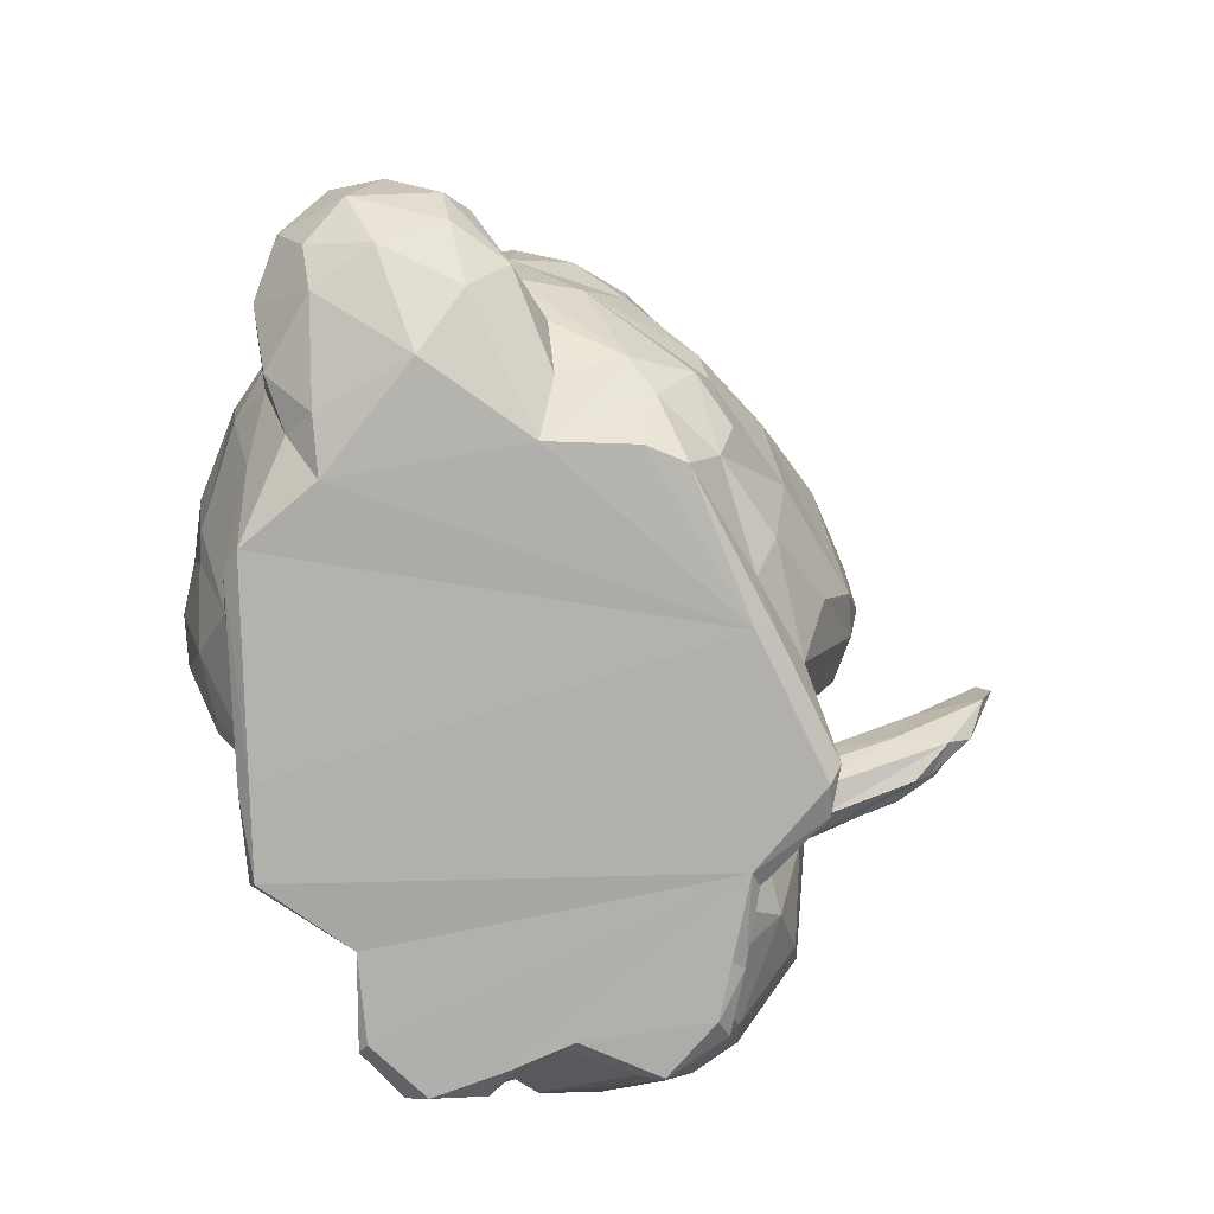
<metadata>
{"format":"obj","ext":"obj","renderer":"f3d","projection":"perspective","resolution":1024,"background":"white","views":[{"elev":-78.5,"azim":106.6,"up":"+Z"}]}
</metadata>
<code>
v 0.001524 0.2411 0.5738
v 0.02053 0.203 0.5153
v 0.01526 0.263 0.5049
v 0.01653 0.3119 0.5167
v 0.01194 0.1799 0.5683
v 0.01499 0.1108 0.5309
v 0.5348 0.5272 2.983e-08
v 0.02381 0.265 0.6403
v 0.03614 0.3474 0.6196
v 0.02927 0.1234 0.4975
v 0.03011 0.1986 0.6407
v 0.0216 0.2591 0.717
v 0.03335 0.1537 0.6626
v 0.05207 0.08241 0.6294
v 0.04794 0.3764 0.5467
v 0.0361 0.2068 0.7208
v 0.03278 0.2906 0.3951
v 0.03425 0.2899 0.7284
v 0.04323 0.3355 0.3226
v 0.05031 0.2516 0.4649
v 0.03841 0.2335 0.357
v 0.07581 0.178 0.4717
v 0.06038 0.347 0.4689
v 0.07284 0.3588 0.6969
v 0.05214 0.07585 0.5085
v 0.04838 0.291 0.4541
v 0.0672 0.3122 0.2576
v 0.07691 0.04556 0.5922
v 0.06107 0.3882 0.3234
v 0.08428 0.1863 0.2761
v 0.06739 0.4014 0.3757
v 0.07299 0.1805 0.4049
v 0.07501 0.1285 0.7056
v 0.06493 0.2107 0.7432
v 0.07715 0.4028 0.5661
v 0.08959 0.1719 0.4475
v 0.09199 0.2774 0.7598
v 0.09482 0.291 0.2194
v 0.09619 0.4016 0.6384
v 0.09218 0.3886 0.4817
v 0.1077 0.1392 0.4566
v 0.1262 0.147 0.7387
v 0.1328 0.04368 0.5104
v 0.1077 0.08271 0.479
v 0.1088 0.3874 0.7438
v 0.1262 0.1197 0.3428
v 0.1334 0.47 0.3123
v 0.1097 0.4004 0.2363
v 0.1014 0.04345 0.6217
v 0.1305 0.4632 0.3781
v 0.129 0.03285 0.5438
v 0.1076 0.4048 0.7141
v 0.1245 0.3605 0.7615
v 0.142 0.2141 0.7642
v 0.1033 0.6198 0.853
v 0.144 0.4262 0.5048
v 0.1073 0.5023 0.7894
v 0.1064 0.5725 0.8269
v 0.1129 0.6728 0.8829
v 0.1401 0.09015 0.6921
v 0.1595 0.2644 0.1634
v 0.1596 0.4738 0.2703
v 0.1566 0.3361 0.1668
v 0.1166 0.491 0.8106
v 0.1244 0.6715 0.9032
v 0.1484 0.1669 0.2175
v 0.1314 0.42 0.6811
v 0.1431 0.6689 0.8357
v 0.1293 0.4948 0.718
v 0.1256 0.5991 0.8689
v 0.1415 0.1299 0.4401
v 0.1239 0.5183 0.7605
v 0.1365 0.7148 0.9134
v 0.1266 0.519 0.7325
v 0.1452 0.4291 0.5915
v 0.1416 0.4015 0.7804
v 0.1625 0.1251 0.2558
v 0.1509 0.5357 0.8467
v 0.1667 0.05449 0.5067
v 0.1664 0.1195 0.4726
v 0.1498 0.6636 0.7595
v 0.1566 0.05878 0.6142
v 0.1535 0.6443 0.7395
v 0.1717 0.04268 0.5507
v 0.1785 0.3795 0.1687
v 0.1654 0.6412 0.8769
v 0.1533 0.5305 0.7078
v 0.1561 0.3269 0.01972
v 0.173 0.75 0.9038
v 0.1753 0.3398 0.7621
v 0.1706 0.7287 0.9185
v 0.1878 0.1261 0.7162
v 0.1883 0.09092 0.3157
v 0.2051 0.0882 0.3606
v 0.1702 0.7198 0.7872
v 0.1658 0.3373 0.03744
v 0.1955 0.1735 0.1869
v 0.1721 0.43 0.6679
v 0.2094 0.4706 0.223
v 0.1788 0.4015 0.01749
v 0.1731 0.3972 0.7686
v 0.1626 0.336 0.002136
v 0.1918 0.4351 0.5279
v 0.1805 0.694 0.7619
v 0.1857 0.5304 0.7118
v 0.2007 0.3965 2.983e-08
v 0.1876 0.5284 0.8203
v 0.1979 0.3784 0.7477
v 0.2009 0.7481 0.8924
v 0.2049 0.1324 0.6455
v 0.2007 0.7484 0.8284
v 0.1869 0.1777 0.0155
v 0.2001 0.6359 0.7754
v 0.2226 0.1334 0.4855
v 0.2179 0.2693 0.001719
v 0.2442 0.3222 0.1253
v 0.1984 0.7621 0.863
v 0.205 0.1652 0.04823
v 0.2282 0.1849 0.7516
v 0.1986 0.4234 0.6787
v 0.2327 0.3291 0.07782
v 0.2194 0.4833 0.4545
v 0.2032 0.6653 0.8384
v 0.2267 0.1041 0.4209
v 0.2057 0.1039 0.01862
v 0.2467 0.5136 0.3491
v 0.2188 0.1117 0.5277
v 0.2083 0.5385 0.7874
v 0.2043 0.1265 0.00372
v 0.2069 0.4146 0.7148
v 0.2193 0.1058 0.5634
v 0.2092 0.2022 0.002801
v 0.2274 0.3134 0.7684
v 0.222 0.1027 0.2554
v 0.2217 0.1497 0.7195
v 0.2409 0.388 0.07401
v 0.2362 0.4323 0.01569
v 0.2204 0.2402 0.01752
v 0.2343 0.4281 0.56
v 0.224 0.11 0.05183
v 0.252 0.4226 0.1632
v 0.2553 0.188 0.6683
v 0.224 0.3617 0.7598
v 0.2564 0.5059 0.2778
v 0.2628 0.1981 0.1468
v 0.2364 0.3698 0.1383
v 0.237 0.3808 0.7356
v 0.2706 0.2698 0.1186
v 0.2681 0.08866 0.004284
v 0.2858 0.4292 0.07672
v 0.258 0.4184 3.506e-08
v 0.2779 0.2657 0.07735
v 0.2808 0.08478 0.3066
v 0.2613 0.07768 0.01201
v 0.2774 0.4682 0.5151
v 0.2618 0.2934 0.7598
v 0.2595 0.08396 0.03426
v 0.2493 0.1968 0.7362
v 0.3041 0.3756 0.8396
v 0.2887 0.09105 0.3719
v 0.2578 0.2008 0.07445
v 0.2764 0.509 0.4155
v 0.2878 0.3983 0.591
v 0.2808 0.1518 0.1684
v 0.2899 0.3723 0.6176
v 0.2808 0.1564 0.0908
v 0.2652 0.3773 0.6781
v 0.3007 0.4745 0.2135
v 0.2769 0.1565 0.5132
v 0.3171 0.4027 0.8501
v 0.2737 0.2823 0.737
v 0.3144 0.1067 0.2284
v 0.3117 0.118 0.07295
v 0.305 0.1231 0.4595
v 0.2817 0.3767 0.6969
v 0.2731 0.2025 0.1063
v 0.2836 0.1782 0.6041
v 0.2919 0.3175 0.6793
v 0.3096 0.1938 0.5423
v 0.3484 0.5204 0.3272
v 0.3564 0.4523 0.8059
v 0.3294 0.2578 0.5859
v 0.3151 0.3521 0.8317
v 0.3204 0.3251 0.7346
v 0.3363 0.4457 0.08391
v 0.3692 0.4546 0.861
v 0.312 0.2891 0.6169
v 0.3252 0.4637 2.983e-08
v 0.3078 0.4664 0.01197
v 0.3442 0.5152 0.4033
v 0.3135 0.3405 0.705
v 0.3311 0.1217 0.1015
v 0.3557 0.1049 0.04049
v 0.373 0.3771 0.8601
v 0.3409 0.4406 0.5519
v 0.3543 0.1055 0.00478
v 0.3295 0.4609 0.167
v 0.3733 0.4669 0.5128
v 0.3325 0.332 0.764
v 0.3473 0.09769 0.2944
v 0.3306 0.4625 0.05397
v 0.3285 0.3267 0.5954
v 0.3453 0.4043 0.732
v 0.3619 0.4381 0.7694
v 0.3633 0.1066 0.1917
v 0.3451 0.1028 0.3976
v 0.3607 0.3649 0.8002
v 0.3499 0.544 0.01622
v 0.389 0.4983 0.4619
v 0.4235 0.3845 0.5613
v 0.3817 0.5517 0.00426
v 0.3673 0.1355 0.4684
v 0.395 0.3968 0.748
v 0.39 0.4533 0.1316
v 0.3725 0.5324 0.05082
v 0.3964 0.537 0.3364
v 0.3782 0.1951 0.5427
v 0.3715 0.4993 0.2513
v 0.4317 0.2749 0.5692
v 0.3976 0.4562 0.09638
v 0.4131 0.4225 0.9133
v 0.4113 0.5233 0.07422
v 0.4153 0.4196 0.8462
v 0.4468 0.3923 0.7899
v 0.4407 0.03853 2.686e-08
v 0.3972 0.08819 0.3737
v 0.4224 0.4633 0.9178
v 0.3839 0.5004 0.229
v 0.407 0.05114 0.03468
v 0.4103 0.1247 0.09693
v 0.4266 0.09764 0.4159
v 0.4039 0.1006 0.2871
v 0.4261 0.1283 0.135
v 0.4305 0.3491 0.5696
v 0.4095 0.5816 0.2575
v 0.4249 0.3941 0.7649
v 0.3945 0.5662 0.01551
v 0.4279 0.1588 0.5053
v 0.4742 0.4675 0.5132
v 0.429 0.1976 0.5375
v 0.4308 0.5443 0.1322
v 0.4384 0.03174 0.01348
v 0.4281 0.1121 0.2093
v 0.4228 0.08348 0.3419
v 0.428 0.5319 0.0926
v 0.4579 0.5176 0.4468
v 0.442 0.5948 0.3353
v 0.4295 0.4261 0.9048
v 0.4579 0.505 0.8729
v 0.4818 0.5598 0.05829
v 0.455 0.03146 0.2763
v 0.4734 0.4762 0.8139
v 0.4619 0.5377 0.3897
v 0.4572 0.6095 0.2155
v 0.5254 0.5446 0.01091
v 0.4952 0.4342 0.8097
v 0.4532 0.04245 0.05469
v 0.4672 0.6228 0.2754
v 0.4578 0.03556 0.3334
v 0.4765 0.07677 0.08847
v 0.4785 0.51 0.9494
v 0.5134 0.5421 0.9235
v 0.4755 0.4743 0.9406
v 0.4883 0.0382 0.1906
v 0.4949 0.08276 0.4051
v 0.5003 0.623 0.3146
v 0.5042 0.1329 0.5123
v 0.5435 0.342 0.5953
v 0.5057 0.4566 0.8061
v 0.5385 0.1701 0.563
v 0.5618 0.4592 0.5361
v 0.5 0.6182 0.2012
v 0.4876 0.008513 0.304
v 0.5636 0.09699 0.466
v 0.5222 0.04827 0.01155
v 0.536 0.05838 0.06608
v 0.5283 0.5277 0.9154
v 0.5543 0.5847 0.3751
v 0.5051 0.02814 0.3655
v 0.518 0.5936 0.1237
v 0.5636 0.4173 0.5733
v 0.5307 0.5181 0.8531
v 0.5487 0.2322 0.5942
v 0.5341 0.491 0.8462
v 0.5056 0.5148 0.9475
v 0.5206 0.5136 0.4535
v 0.53 0.5437 0.8857
v 0.5278 0.06179 5.422e-08
v 0.5492 0.01836 0.1614
v 0.5872 0.0007954 0.2396
v 0.5763 0.03285 0.09966
v 0.5781 0.5281 0.413
v 0.5734 0.5409 0.03649
v 0.5864 0.03079 0.3832
v 0.5953 0.567 0.07325
v 0.5745 0.5103 0.4717
v 0.5876 0.008784 0.2033
v 0.5854 0.6131 0.2947
v 0.5913 0.1279 0.5287
v 0.6464 0.01455 0.3298
v 0.6018 0.08352 0.4187
v 0.6725 0.5844 0.2305
v 0.631 0.5799 0.3616
v 0.6227 0.5876 0.1629
v 0.6176 0.01318 0.157
v 0.6427 0.3354 0.6046
v 0.6356 0.1921 0.5853
v 0.6666 0.3902 0.5863
v 0.6736 0.06401 0.4023
v 0.7149 0.09658 0.01636
v 0.6388 0.03928 0.08976
v 0.7312 0.1161 0.003691
v 0.6336 0.2563 0.6057
v 0.6732 0.08077 0.04618
v 0.6322 0.4917 0.5024
v 0.682 0.5399 0.06168
v 0.6783 0.115 0.4717
v 0.6919 0.5128 0.004253
v 0.6932 0.1543 0.5436
v 0.6634 0.02093 0.172
v 0.6926 0.5682 0.3288
v 0.6964 0.5578 0.1077
v 0.6941 0.02667 0.274
v 0.6875 0.4599 0.5311
v 0.7063 0.5306 0.3777
v 0.6986 0.4967 0.4495
v 0.7127 0.05953 0.1229
v 0.705 0.06422 0.3882
v 0.7371 0.549 0.1625
v 0.6997 0.224 0.5873
v 0.7032 0.3151 0.5943
v 0.7418 0.1181 0.4583
v 0.719 0.4801 0.002418
v 0.7487 0.04998 0.2782
v 0.7467 0.1774 0.5416
v 0.7441 0.5069 0.4127
v 0.7542 0.5454 0.2114
v 0.7465 0.435 0.5224
v 0.7666 0.08248 0.3823
v 0.7509 0.539 0.1223
v 0.75 0.5013 0.06069
v 0.7694 0.3269 0.5564
v 0.7405 0.06978 0.1259
v 0.7479 0.3945 2.983e-08
v 0.7905 0.1361 0.07159
v 0.7694 0.2028 0.0007067
v 0.7872 0.2133 0.5354
v 0.8159 0.4953 0.3372
v 0.7975 0.1563 0.4749
v 0.786 0.4863 0.08359
v 0.8073 0.3996 0.5005
v 0.8237 0.1096 0.2677
v 0.811 0.1821 0.03941
v 0.7931 0.4213 0.05201
v 0.8178 0.4956 0.2642
v 0.8488 0.3149 0.003011
v 0.8193 0.4482 0.4367
v 0.8445 0.4606 0.1907
v 0.8298 0.3458 0.4992
v 0.8346 0.4263 0.1105
v 0.8244 0.1254 0.15
v 0.8252 0.2133 0.01551
v 0.8424 0.2514 0.4808
v 0.828 0.1155 0.3471
v 0.8404 0.1946 0.4526
v 0.846 0.1662 0.1128
v 0.8553 0.1674 0.3832
v 0.8567 0.4107 0.4174
v 0.8898 0.371 0.04006
v 0.8614 0.4551 0.3165
v 0.8647 0.159 0.2753
v 0.871 0.1746 0.1546
v 0.8769 0.4005 0.1664
v 0.8647 0.1771 0.06134
v 0.8932 0.4109 0.09022
v 0.8676 0.4125 0.1227
v 0.8785 0.3567 0.415
v 0.9243 0.2384 0.05291
v 0.893 0.263 0.3747
v 0.8865 0.4053 0.3355
v 0.8852 0.402 0.2521
v 0.8968 0.2152 0.2089
v 0.8937 0.222 0.3231
v 0.901 0.3477 0.328
v 0.9077 0.3544 0.2201
v 0.9157 0.2677 0.2386
v 0.9238 0.1805 0.1087
v 0.9138 0.309 0.2399
v 0.9474 0.3042 0.06181
v 0.9378 0.1909 0.1711
v 0.9456 0.3706 0.08494
v 0.9449 0.3861 0.1591
v 0.9615 0.2409 0.08518
v 0.9679 0.3689 0.1334
v 0.961 0.2496 0.2241
v 0.9712 0.2276 0.1995
v 0.976 0.3437 0.1991
v 0.9822 0.2859 0.2182
v 0.974 0.2143 0.1493
v 0.9902 0.2862 0.1197
v 0.9923 0.318 0.1896
v 0.9973 0.2678 0.1755
f 1 3 2
f 1 4 3
f 1 2 5
f 4 1 9
f 6 5 2
f 6 2 10
f 1 5 11
f 1 8 9
f 6 13 5
f 1 11 8
f 9 15 4
f 2 3 22
f 5 13 11
f 8 13 12
f 8 11 13
f 4 23 3
f 12 18 8
f 3 20 22
f 6 14 13
f 3 23 20
f 12 16 18
f 12 13 16
f 6 10 25
f 9 8 24
f 17 19 21
f 13 14 16
f 18 24 8
f 6 28 14
f 6 25 28
f 4 15 23
f 17 20 26
f 19 27 21
f 17 21 20
f 17 29 19
f 16 34 18
f 20 23 26
f 27 30 21
f 16 33 34
f 14 33 16
f 2 22 10
f 29 17 31
f 15 9 35
f 26 23 17
f 34 37 18
f 17 23 31
f 21 32 36
f 21 36 20
f 24 39 9
f 10 44 25
f 10 22 41
f 15 40 23
f 25 43 28
f 9 39 35
f 21 46 32
f 20 36 22
f 31 23 40
f 34 33 42
f 29 31 47
f 19 29 27
f 10 41 44
f 28 49 14
f 15 35 40
f 21 30 46
f 31 40 50
f 25 44 43
f 28 43 51
f 27 38 30
f 27 29 48
f 18 45 24
f 14 49 33
f 45 18 53
f 29 47 48
f 24 45 52
f 34 42 54
f 18 37 53
f 27 63 38
f 28 51 49
f 33 49 60
f 34 54 37
f 40 35 56
f 24 52 39
f 22 36 41
f 31 50 47
f 27 48 63
f 48 47 62
f 38 61 30
f 39 52 67
f 33 60 42
f 36 32 71
f 40 56 50
f 55 68 58
f 30 61 66
f 57 64 58
f 55 65 59
f 55 70 65
f 41 36 71
f 58 64 70
f 58 70 55
f 57 58 72
f 58 68 72
f 57 69 45
f 57 45 64
f 37 54 53
f 45 69 52
f 57 72 69
f 59 68 55
f 35 39 75
f 52 69 67
f 32 46 71
f 46 30 77
f 45 53 76
f 45 76 64
f 59 65 73
f 35 75 56
f 64 76 78
f 41 71 80
f 41 80 44
f 69 72 74
f 39 67 75
f 51 84 49
f 64 78 70
f 30 66 77
f 49 84 82
f 60 49 82
f 38 63 61
f 44 80 79
f 44 79 43
f 59 73 68
f 70 86 65
f 53 90 76
f 74 83 69
f 72 68 81
f 74 72 81
f 74 81 83
f 51 43 84
f 60 92 42
f 69 83 87
f 63 48 85
f 65 91 73
f 65 86 91
f 76 90 101
f 69 87 67
f 46 77 93
f 73 89 68
f 73 91 89
f 67 98 75
f 70 78 86
f 46 94 71
f 48 62 99
f 66 61 97
f 53 54 90
f 76 101 78
f 67 87 98
f 81 68 95
f 81 104 83
f 81 95 104
f 43 79 84
f 88 96 100
f 88 100 102
f 87 105 98
f 87 83 104
f 87 104 105
f 46 93 94
f 56 122 50
f 48 99 85
f 100 106 102
f 78 101 107
f 101 90 108
f 78 107 86
f 60 82 92
f 56 75 103
f 63 85 116
f 86 109 91
f 75 98 103
f 68 89 95
f 80 71 114
f 88 102 115
f 95 111 104
f 56 103 122
f 104 113 105
f 54 42 119
f 102 106 115
f 89 117 95
f 71 94 124
f 89 91 109
f 47 50 126
f 95 117 111
f 42 92 119
f 98 105 120
f 89 109 117
f 80 127 79
f 86 123 109
f 54 133 90
f 61 148 97
f 82 84 131
f 112 132 129
f 86 107 123
f 93 77 134
f 47 126 62
f 82 110 92
f 107 101 128
f 101 108 130
f 96 121 136
f 77 66 134
f 112 129 125
f 112 125 118
f 71 124 114
f 96 136 100
f 100 137 106
f 103 98 139
f 122 126 50
f 84 79 127
f 110 82 131
f 120 105 130
f 54 119 133
f 112 118 138
f 112 138 132
f 84 127 131
f 90 143 108
f 107 128 123
f 104 111 113
f 92 135 119
f 129 132 149
f 92 110 135
f 61 63 116
f 101 130 128
f 117 109 111
f 105 113 130
f 96 88 138
f 66 97 134
f 62 144 99
f 85 99 141
f 98 120 139
f 80 114 127
f 90 133 143
f 116 85 146
f 130 113 128
f 85 141 146
f 113 111 123
f 113 123 128
f 123 111 109
f 96 138 121
f 88 115 138
f 125 140 118
f 130 108 147
f 97 148 145
f 108 143 147
f 93 134 94
f 110 131 142
f 110 142 135
f 100 150 137
f 100 136 150
f 106 137 151
f 134 153 94
f 130 147 120
f 122 103 155
f 125 129 149
f 125 149 154
f 138 115 132
f 133 119 156
f 62 126 144
f 138 152 121
f 106 188 115
f 103 139 155
f 125 157 140
f 125 154 157
f 122 162 126
f 139 120 163
f 94 160 124
f 118 161 138
f 61 116 148
f 133 159 143
f 97 164 134
f 120 165 163
f 119 135 158
f 118 140 166
f 119 158 156
f 141 99 168
f 115 188 132
f 120 167 165
f 120 147 167
f 97 145 164
f 135 142 158
f 121 146 136
f 94 153 160
f 121 116 146
f 118 166 161
f 122 155 162
f 144 168 99
f 114 169 127
f 121 152 116
f 143 170 147
f 134 164 172
f 140 157 173
f 131 177 142
f 140 173 166
f 156 158 171
f 147 175 167
f 124 160 174
f 146 141 136
f 127 169 131
f 114 124 174
f 134 172 153
f 161 166 176
f 141 150 136
f 138 161 152
f 143 159 170
f 126 180 144
f 151 188 106
f 147 181 175
f 142 171 158
f 116 152 148
f 114 174 169
f 145 148 176
f 141 168 150
f 131 169 179
f 142 178 171
f 161 176 152
f 159 133 183
f 148 152 176
f 132 188 149
f 150 185 137
f 171 184 156
f 133 156 183
f 167 175 178
f 137 188 151
f 137 185 189
f 137 189 188
f 139 163 155
f 126 190 180
f 167 178 165
f 147 170 186
f 176 166 145
f 131 179 177
f 145 166 164
f 157 193 173
f 178 142 187
f 142 182 187
f 142 177 182
f 171 178 184
f 173 192 166
f 178 175 191
f 126 162 190
f 155 198 162
f 147 186 181
f 169 174 179
f 149 196 154
f 164 166 192
f 156 184 199
f 157 154 193
f 155 163 195
f 150 168 197
f 165 178 187
f 156 194 183
f 156 199 194
f 153 172 200
f 164 192 172
f 153 200 160
f 181 204 175
f 189 185 201
f 177 179 182
f 165 187 202
f 165 202 163
f 184 178 191
f 144 180 168
f 174 160 206
f 150 197 185
f 175 204 203
f 172 192 205
f 175 203 191
f 194 199 207
f 160 200 206
f 162 198 209
f 154 196 193
f 163 202 210
f 155 195 198
f 189 201 208
f 189 208 188
f 187 182 202
f 162 209 190
f 196 149 188
f 163 210 195
f 172 205 200
f 185 197 214
f 174 206 212
f 191 203 213
f 208 211 188
f 180 190 216
f 179 174 217
f 197 168 218
f 201 215 208
f 168 180 218
f 197 218 214
f 182 179 217
f 202 182 219
f 159 183 221
f 185 220 201
f 191 213 184
f 183 194 221
f 201 222 215
f 201 220 222
f 199 184 224
f 182 217 219
f 199 224 207
f 170 227 186
f 194 207 223
f 196 188 225
f 185 214 220
f 173 193 230
f 206 200 226
f 206 231 212
f 159 221 170
f 170 221 227
f 193 196 229
f 215 237 208
f 210 202 234
f 180 216 218
f 195 210 198
f 200 205 232
f 192 233 205
f 218 228 214
f 212 238 174
f 184 213 236
f 208 237 211
f 202 219 234
f 206 226 231
f 200 232 226
f 174 238 217
f 217 238 240
f 212 231 238
f 198 239 209
f 228 218 235
f 173 233 192
f 173 230 233
f 181 249 204
f 194 223 248
f 205 233 232
f 193 229 230
f 232 244 226
f 209 246 190
f 232 233 243
f 186 249 181
f 217 240 219
f 196 242 229
f 196 225 242
f 209 239 246
f 218 216 235
f 228 235 241
f 194 248 221
f 214 228 241
f 184 236 224
f 220 245 222
f 235 216 247
f 215 250 237
f 215 222 250
f 214 245 220
f 214 241 245
f 204 249 252
f 226 244 231
f 190 253 216
f 198 210 239
f 237 255 211
f 207 224 256
f 190 246 253
f 230 229 257
f 203 204 252
f 203 252 213
f 241 235 254
f 242 257 229
f 237 250 255
f 216 253 247
f 235 247 258
f 235 258 254
f 222 245 250
f 227 221 261
f 243 251 232
f 207 256 223
f 232 251 259
f 232 259 244
f 230 260 233
f 221 248 263
f 186 227 261
f 186 261 262
f 241 254 245
f 211 255 7
f 243 264 251
f 221 263 261
f 230 257 260
f 186 262 249
f 231 244 265
f 248 223 263
f 247 266 258
f 238 231 267
f 233 260 243
f 219 268 234
f 213 269 236
f 244 259 265
f 231 274 267
f 231 265 274
f 236 269 224
f 243 260 264
f 245 254 250
f 238 270 240
f 238 267 270
f 239 271 246
f 242 225 275
f 251 273 259
f 254 258 272
f 247 253 278
f 254 280 250
f 224 269 256
f 257 242 276
f 259 279 265
f 259 273 279
f 247 278 266
f 234 281 210
f 251 264 273
f 242 275 276
f 240 283 219
f 223 256 284
f 240 270 283
f 263 223 277
f 257 276 260
f 254 272 280
f 261 263 285
f 213 252 269
f 210 281 239
f 261 285 262
f 246 286 253
f 223 284 277
f 252 282 269
f 263 277 285
f 249 262 287
f 258 266 272
f 249 287 252
f 225 288 275
f 252 287 282
f 264 290 273
f 260 276 291
f 264 260 289
f 219 283 268
f 234 268 281
f 246 271 286
f 260 291 289
f 256 269 284
f 253 286 292
f 271 239 281
f 279 273 294
f 250 293 255
f 253 292 278
f 285 277 262
f 250 280 295
f 287 262 277
f 269 282 284
f 264 297 290
f 264 289 297
f 250 295 293
f 279 294 265
f 286 271 296
f 282 287 284
f 274 299 267
f 273 290 300
f 277 284 287
f 266 298 272
f 265 301 274
f 272 304 280
f 286 296 292
f 265 294 301
f 272 302 304
f 278 303 266
f 267 299 270
f 291 305 289
f 272 298 302
f 294 273 300
f 268 283 306
f 266 303 298
f 270 299 307
f 268 308 281
f 294 309 301
f 276 311 291
f 288 7 312
f 275 288 310
f 275 310 276
f 296 271 315
f 283 313 306
f 288 312 310
f 270 307 283
f 276 310 314
f 289 305 297
f 280 304 295
f 276 314 311
f 295 316 293
f 291 311 305
f 274 317 299
f 306 308 268
f 7 255 318
f 7 344 346
f 283 307 313
f 299 319 307
f 271 281 308
f 301 317 274
f 255 293 318
f 295 304 316
f 271 308 315
f 290 323 300
f 297 305 320
f 303 321 298
f 304 322 316
f 315 308 324
f 292 325 278
f 297 323 290
f 305 311 320
f 278 325 303
f 299 317 319
f 294 300 309
f 296 326 292
f 296 315 326
f 321 302 298
f 297 320 323
f 318 333 7
f 301 309 317
f 309 300 328
f 293 316 318
f 311 314 327
f 306 313 331
f 292 326 325
f 304 329 322
f 313 330 331
f 313 307 330
f 320 311 327
f 307 319 330
f 304 302 329
f 315 324 326
f 306 331 308
f 317 332 319
f 319 335 330
f 303 325 321
f 323 320 327
f 323 327 334
f 325 326 336
f 300 323 328
f 317 309 332
f 322 340 316
f 324 308 338
f 309 328 339
f 326 338 336
f 316 341 318
f 302 337 329
f 324 338 326
f 309 339 332
f 316 340 341
f 329 340 322
f 331 342 308
f 318 341 333
f 302 321 337
f 327 314 343
f 314 310 345
f 330 342 331
f 308 342 338
f 344 356 346
f 323 334 328
f 333 341 344
f 325 348 321
f 328 334 339
f 346 312 7
f 327 352 334
f 330 347 342
f 319 349 335
f 330 335 347
f 336 348 325
f 310 312 345
f 342 351 338
f 314 345 343
f 341 350 344
f 335 349 347
f 327 343 352
f 346 353 312
f 341 340 350
f 312 353 345
f 332 349 319
f 344 350 354
f 321 355 337
f 345 361 343
f 332 339 349
f 338 357 336
f 336 357 348
f 338 351 357
f 334 352 339
f 337 358 329
f 346 362 353
f 340 358 350
f 350 360 354
f 339 352 364
f 347 363 342
f 337 355 358
f 343 361 352
f 351 342 359
f 329 358 340
f 344 354 369
f 355 321 348
f 339 364 349
f 349 365 347
f 342 363 359
f 345 353 366
f 345 366 361
f 348 357 368
f 349 367 365
f 355 348 370
f 364 367 349
f 346 356 362
f 344 369 356
f 351 368 357
f 347 365 363
f 362 374 353
f 351 359 368
f 352 371 364
f 361 366 372
f 366 353 374
f 361 371 352
f 360 350 373
f 354 360 375
f 360 376 375
f 348 368 370
f 368 359 377
f 361 372 371
f 350 358 373
f 360 373 376
f 356 378 362
f 364 371 367
f 354 375 369
f 365 379 363
f 359 363 377
f 355 370 381
f 365 367 379
f 355 381 358
f 362 378 374
f 372 382 371
f 368 380 370
f 358 381 373
f 368 377 380
f 367 383 379
f 370 380 381
f 363 379 377
f 367 371 383
f 373 385 376
f 366 374 387
f 366 387 372
f 371 382 383
f 381 385 373
f 380 384 381
f 372 390 382
f 369 375 391
f 374 378 387
f 356 369 389
f 380 377 384
f 382 386 383
f 377 379 384
f 381 384 385
f 376 385 392
f 379 383 388
f 356 389 378
f 384 388 385
f 384 379 388
f 383 386 388
f 372 387 390
f 382 395 386
f 382 390 395
f 376 392 375
f 375 394 391
f 375 392 394
f 378 389 393
f 387 378 393
f 385 397 392
f 369 391 389
f 386 395 388
f 390 396 395
f 385 388 397
f 395 398 388
f 387 399 390
f 392 397 394
f 387 393 399
f 393 389 400
f 390 399 396
f 388 398 397
f 389 391 400
f 391 394 400
f 393 400 399
f 395 396 398
f 397 398 401
f 399 402 396
f 397 401 394
f 396 402 398
f 399 400 402
f 394 401 400
f 398 402 401
f 401 402 400
f 225 188 7
f 288 225 7
f 7 188 211
f 7 333 344

</code>
